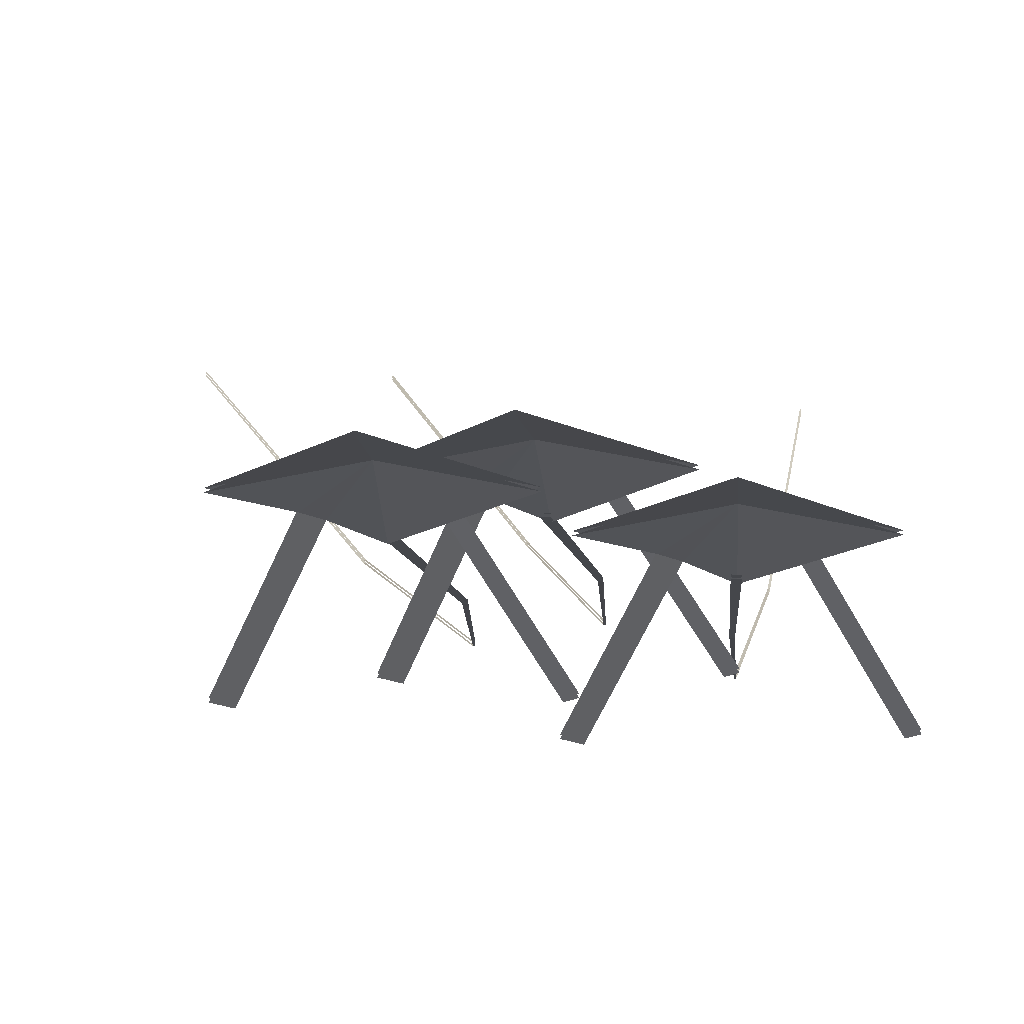
<metadata>
{"format":"obj","ext":"obj","renderer":"f3d","projection":"perspective","resolution":1024,"background":"white","views":[{"elev":-3.5,"azim":179.7,"up":"+Z"}]}
</metadata>
<code>
o Plane.001_Plane
v -0.618 23.03 -0.1494
v 2.463 26.32 0.503
v -3.028 26.84 0.503
v 0.05376 30.13 1.155
v -0.2912 26.48 1.031
v -0.6022 23.49 -0.08937
v -0.4051 23.51 -0.08584
v -1.673 16.85 -0.8953
v -1.572 16.86 -0.8953
v -1.913 9.138 -1.43
v -1.865 9.227 -1.43
v 2.894 -15.59 5.803
v 2.942 -15.51 5.782
v -0.4513 -1.495 0.7498
v -0.4039 -1.407 0.739
v -3.859 23.04 -1.228
v -0.9231 26.46 -0.5755
v -6.431 26.74 -0.5755
v -3.496 30.16 0.07687
v -3.682 26.5 -0.04786
v 2.368 28.32 0.5508
v 2.554 31.98 0.6755
v -0.3816 28.56 0.02318
v 5.127 28.28 0.02318
v 2.191 24.86 -0.6291
v 2.047 25.04 -0.5692
v 2.244 25.05 -0.5656
v 0.8551 18.42 -1.375
v 0.956 18.43 -1.375
v 0.7297 10.81 -1.91
v 0.7787 10.9 -1.91
v 7.284 -9.277 5.323
v 7.311 -9.182 5.302
v 3.173 0.5255 0.27
v 3.222 0.6128 0.2592
v -3.907 23.65 -1.168
v -3.709 23.67 -1.164
v -4.112 17.21 -1.974
v -4.011 17.22 -1.974
v -4.555 9.091 -2.509
v -4.507 9.181 -2.509
v -7.336 -12.53 4.725
v -7.289 -12.45 4.703
v -5.793 -0.1667 -0.3287
v -5.745 -0.07849 -0.3395
v -1.578 24.55 0.1105
v -1.828 24.94 0.1782
v -3.679 21.9 -2.818
v -3.929 22.3 -2.75
v 0.4395 24.28 0.1768
v 0.91 24.78 0.2764
v 1.975 21.68 -2.927
v 2.426 22.16 -2.832
v 1.166 26.34 -0.3692
v 0.8993 26.72 -0.3016
v -0.8176 23.6 -3.297
v -1.085 23.99 -3.23
v 3.194 26.15 -0.303
v 3.642 26.67 -0.2034
v 4.841 23.62 -3.407
v 5.27 24.12 -3.312
v -4.884 24.52 -0.9679
v -5.151 24.9 -0.9002
v -6.868 21.78 -3.896
v -7.134 22.17 -3.828
v -2.856 24.33 -0.9016
v -2.408 24.85 -0.802
v -1.209 21.8 -4.006
v -0.7796 22.3 -3.91
v -0.618 23.03 -0.2229
v 2.463 26.32 0.4294
v -3.028 26.84 0.4294
v 0.05376 30.13 1.082
v -0.2912 26.48 0.957
v -0.6022 23.49 -0.1629
v -0.4051 23.51 -0.1594
v -1.673 16.85 -0.9688
v -1.572 16.86 -0.9688
v -1.913 9.138 -1.504
v -1.865 9.227 -1.504
v 2.894 -15.59 5.73
v 2.942 -15.51 5.708
v -0.4513 -1.495 0.6762
v -0.4039 -1.407 0.6654
v -3.859 23.04 -1.301
v -0.9231 26.46 -0.649
v -6.431 26.74 -0.649
v -3.496 30.16 0.003353
v -3.682 26.5 -0.1214
v 2.368 28.32 0.4773
v 2.554 31.98 0.602
v -0.3816 28.56 -0.05034
v 5.127 28.28 -0.05033
v 2.191 24.86 -0.7027
v 2.047 25.04 -0.6427
v 2.244 25.05 -0.6391
v 0.8551 18.42 -1.449
v 0.956 18.43 -1.449
v 0.7297 10.81 -1.983
v 0.7787 10.9 -1.983
v 7.284 -9.277 5.25
v 7.311 -9.182 5.228
v 3.173 0.5255 0.1965
v 3.222 0.6128 0.1857
v -3.907 23.65 -1.241
v -3.709 23.67 -1.238
v -4.112 17.21 -2.047
v -4.011 17.22 -2.047
v -4.555 9.091 -2.582
v -4.507 9.181 -2.582
v -7.336 -12.53 4.651
v -7.289 -12.45 4.63
v -5.793 -0.1667 -0.4022
v -5.745 -0.07849 -0.413
v -1.578 24.55 0.03702
v -1.828 24.94 0.1047
v -3.679 21.9 -2.891
v -3.929 22.3 -2.823
v 0.4395 24.28 0.1033
v 0.91 24.78 0.2029
v 1.975 21.68 -3.001
v 2.426 22.16 -2.905
v 1.166 26.34 -0.4428
v 0.8993 26.72 -0.3751
v -0.8176 23.6 -3.371
v -1.085 23.99 -3.303
v 3.194 26.15 -0.3765
v 3.642 26.67 -0.2769
v 4.841 23.62 -3.481
v 5.27 24.12 -3.385
v -4.884 24.52 -1.041
v -5.151 24.9 -0.9737
v -6.868 21.78 -3.97
v -7.134 22.17 -3.902
v -2.856 24.33 -0.9751
v -2.408 24.85 -0.8755
v -1.209 21.8 -4.079
v -0.7796 22.3 -3.984
f 4 3 5
f 4 5 2
f 50 51 5
f 46 1 5
f 6 9 7
f 8 11 9
f 14 13 15
f 10 15 11
f 19 18 20
f 19 20 17
f 66 67 20
f 62 16 20
f 54 25 21
f 58 59 21
f 22 21 24
f 22 23 21
f 26 29 27
f 28 31 29
f 34 33 35
f 30 35 31
f 36 39 37
f 38 41 39
f 44 43 45
f 40 45 41
f 3 47 5
f 46 49 48
f 46 5 47
f 2 5 51
f 50 53 51
f 50 5 1
f 23 55 21
f 54 57 56
f 54 21 55
f 24 21 59
f 58 61 59
f 58 21 25
f 18 63 20
f 62 65 64
f 62 20 63
f 17 20 67
f 66 69 67
f 66 20 16
f 73 74 72
f 73 71 74
f 119 74 120
f 115 74 70
f 78 75 76
f 80 77 78
f 82 83 84
f 84 79 80
f 88 89 87
f 88 86 89
f 135 89 136
f 131 89 85
f 123 90 94
f 127 90 128
f 91 93 90
f 91 90 92
f 98 95 96
f 100 97 98
f 102 103 104
f 104 99 100
f 108 105 106
f 110 107 108
f 112 113 114
f 114 109 110
f 72 74 116
f 115 118 116
f 115 116 74
f 71 120 74
f 122 119 120
f 119 70 74
f 92 90 124
f 123 126 124
f 123 124 90
f 93 128 90
f 130 127 128
f 127 94 90
f 87 89 132
f 131 134 132
f 131 132 89
f 86 136 89
f 138 135 136
f 135 85 89
f 6 8 9
f 8 10 11
f 14 12 13
f 10 14 15
f 26 28 29
f 28 30 31
f 34 32 33
f 30 34 35
f 36 38 39
f 38 40 41
f 44 42 43
f 40 44 45
f 46 47 49
f 50 52 53
f 54 55 57
f 58 60 61
f 62 63 65
f 66 68 69
f 78 77 75
f 80 79 77
f 82 81 83
f 84 83 79
f 98 97 95
f 100 99 97
f 102 101 103
f 104 103 99
f 108 107 105
f 110 109 107
f 112 111 113
f 114 113 109
f 115 117 118
f 122 121 119
f 123 125 126
f 130 129 127
f 131 133 134
f 138 137 135

</code>
